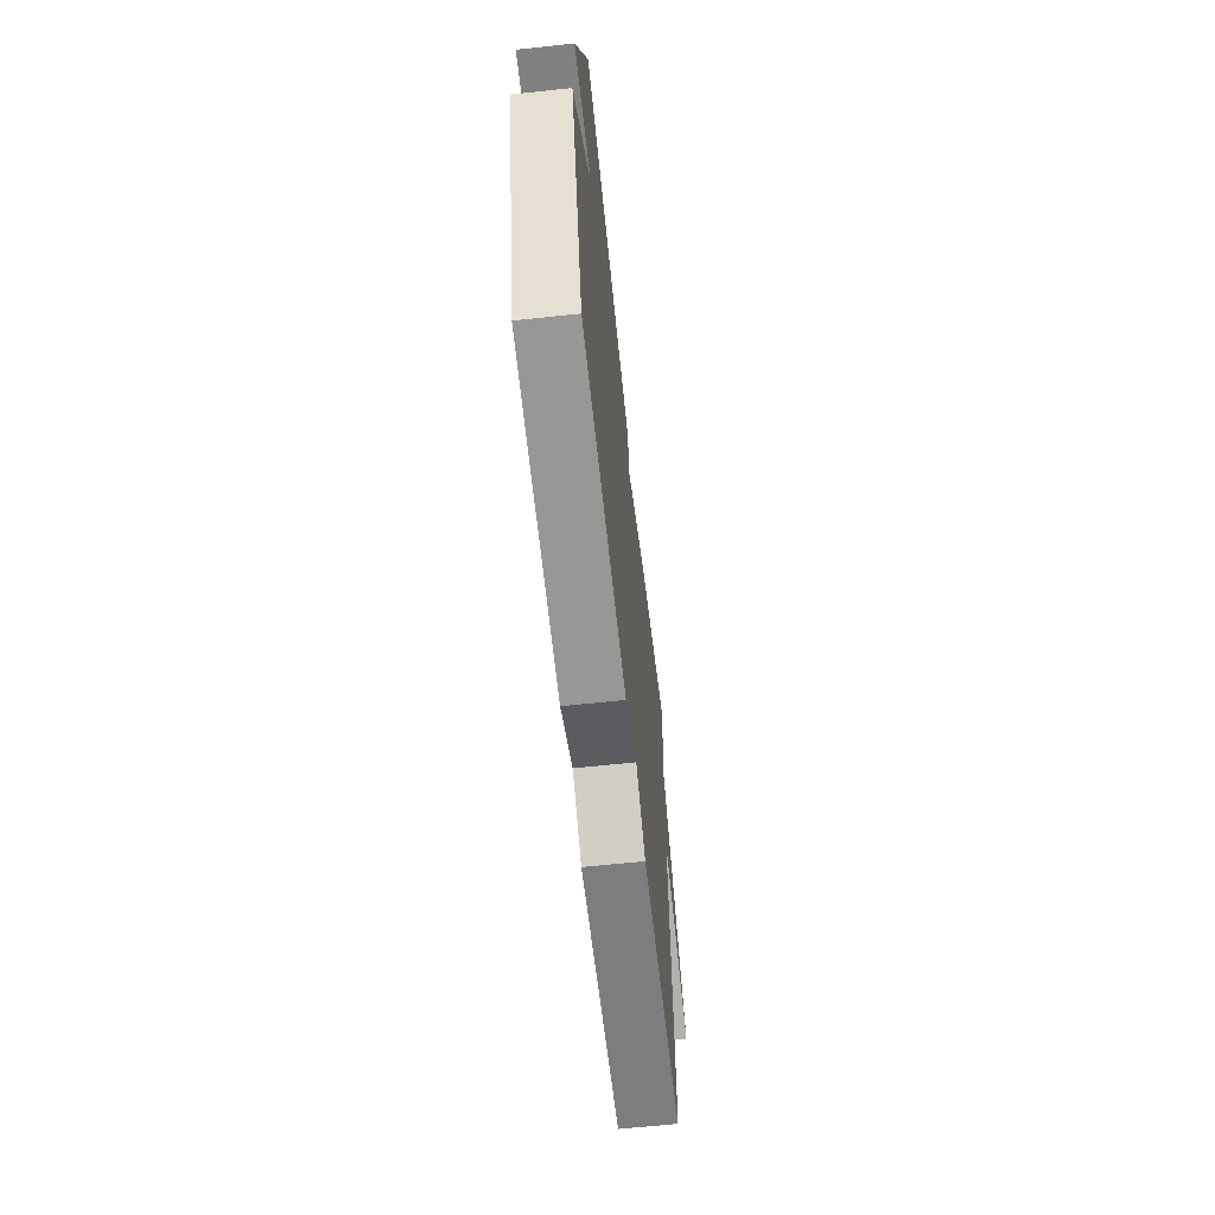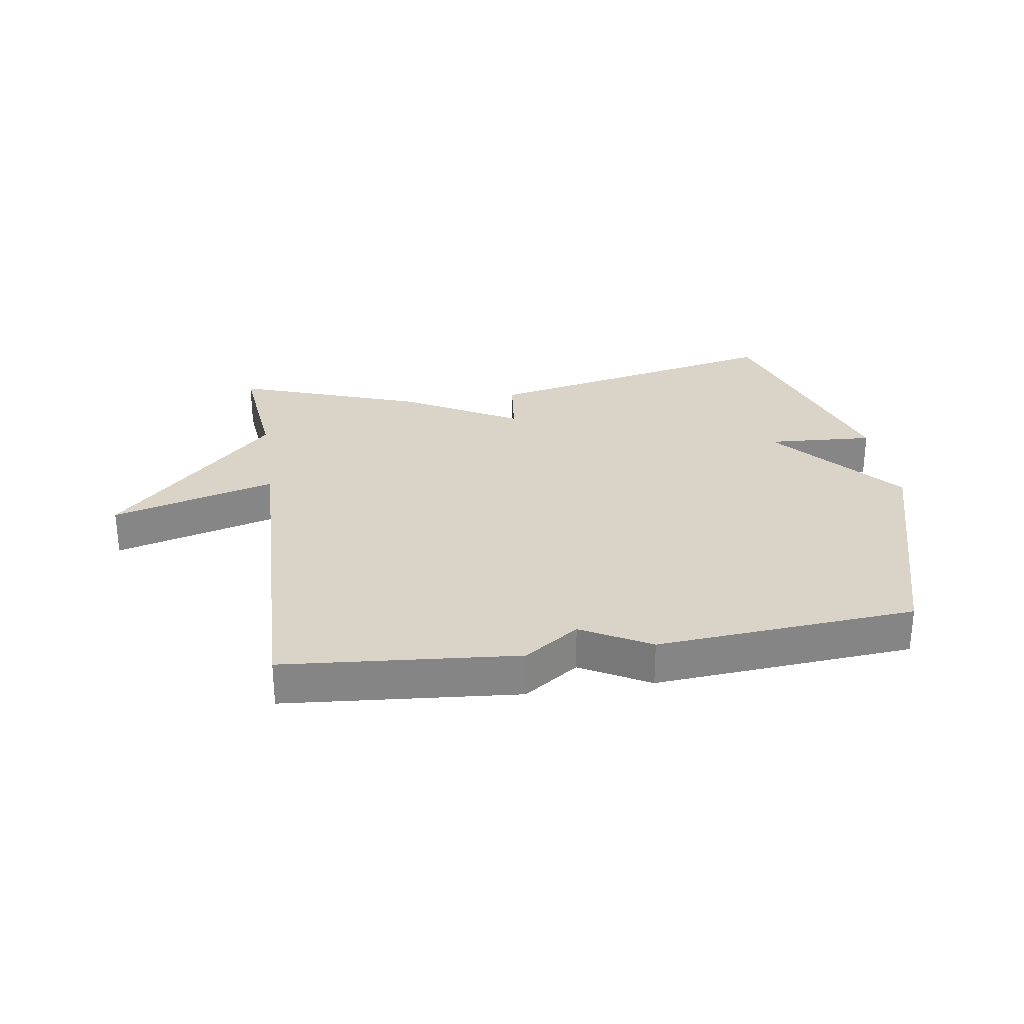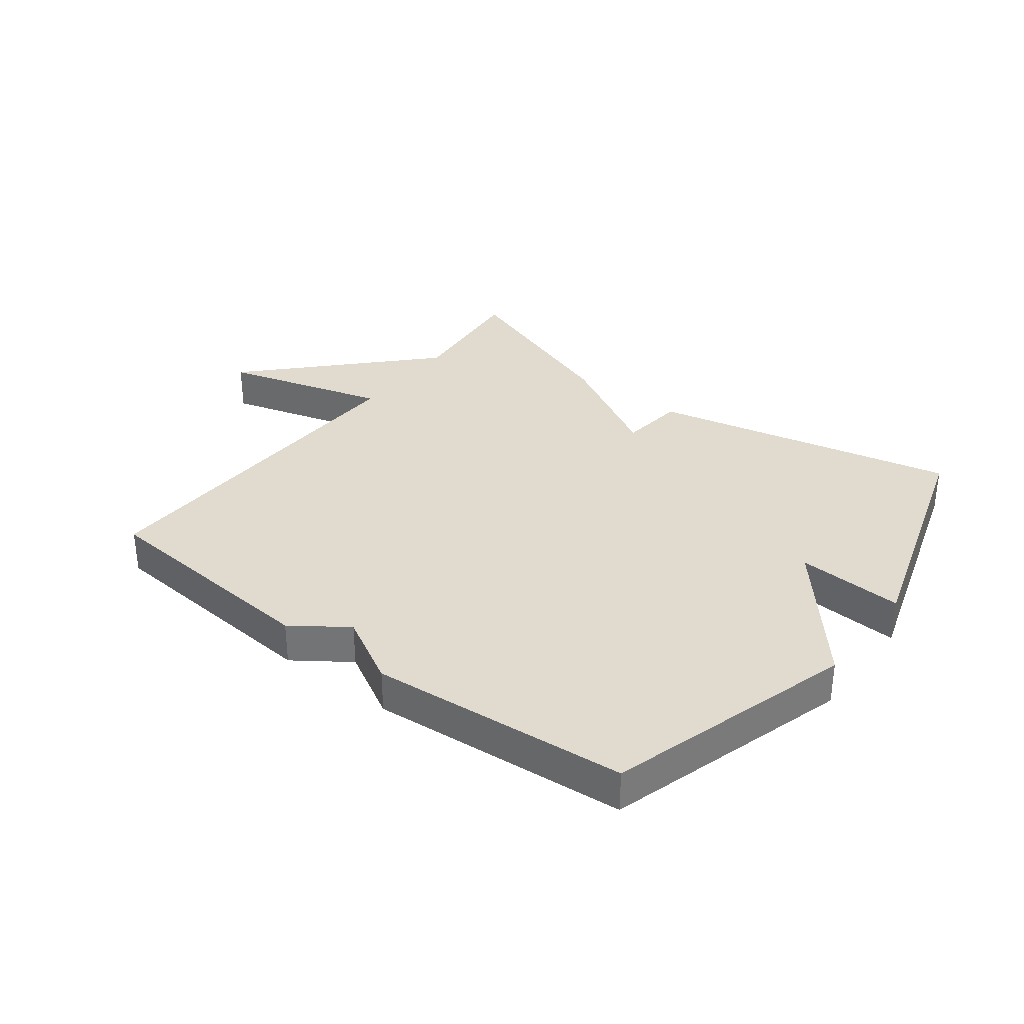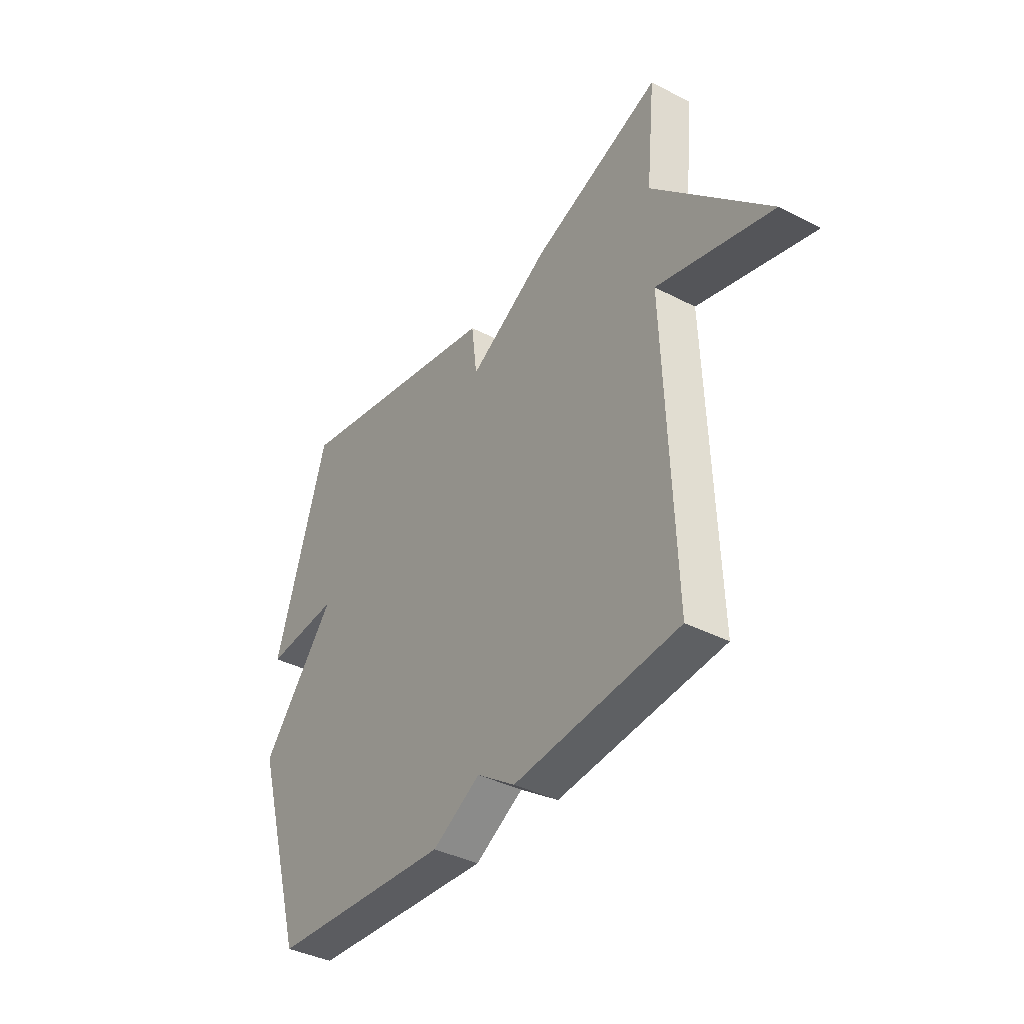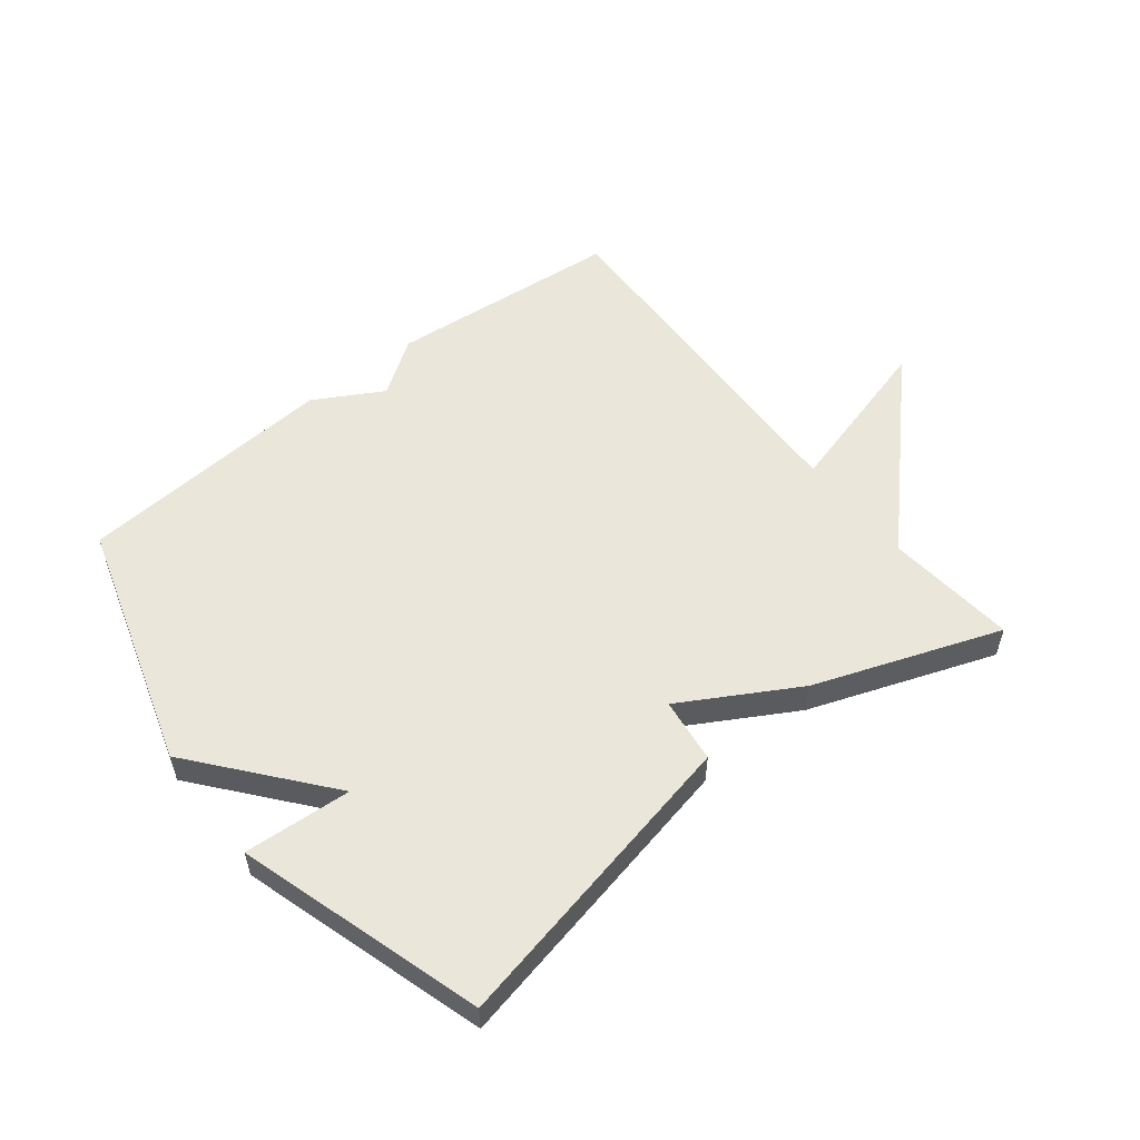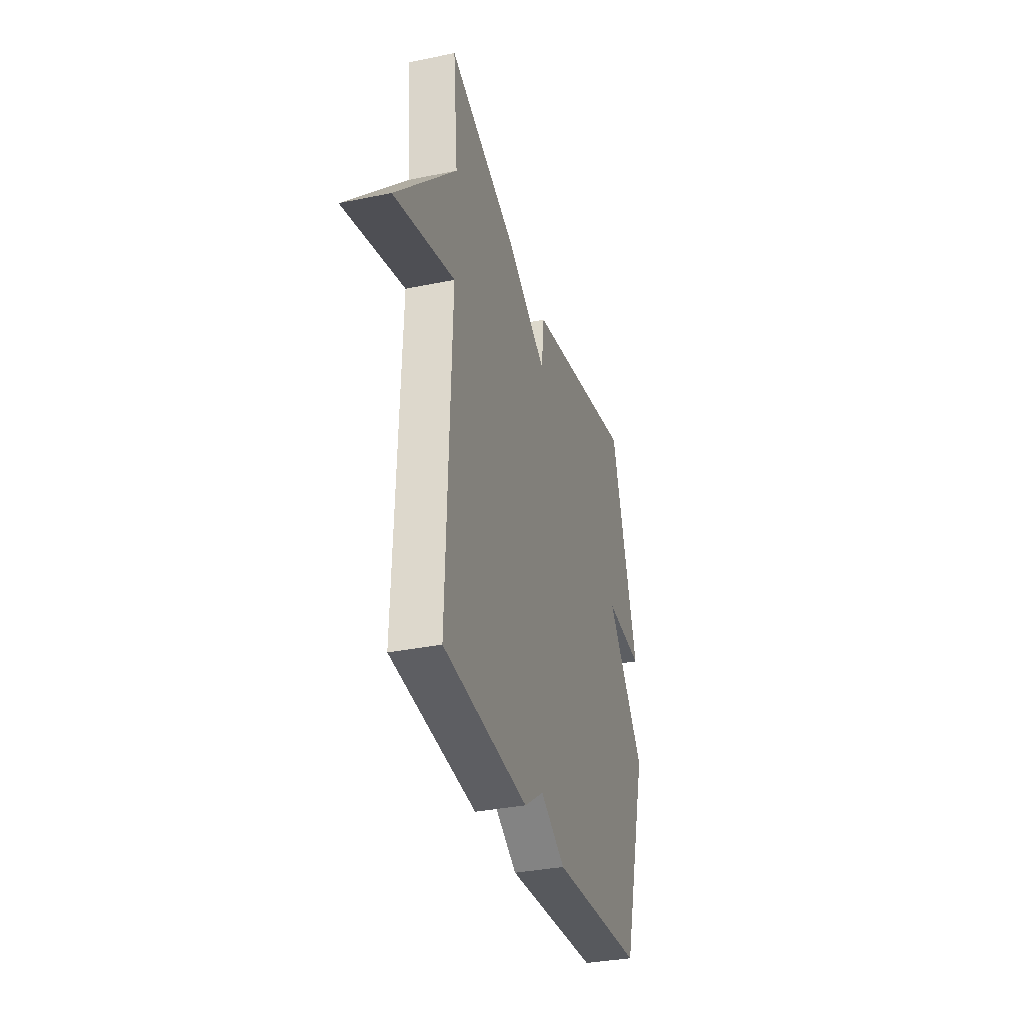
<metadata>
{"format":"obj","ext":"obj","renderer":"f3d","projection":"perspective","resolution":1024,"background":"white","views":[{"elev":-63.9,"azim":-83.8,"up":"+Z"},{"elev":28.4,"azim":171.2,"up":"+Y"},{"elev":33.7,"azim":-142.8,"up":"+Y"},{"elev":-38.8,"azim":56.9,"up":"+Z"},{"elev":54.8,"azim":-38.1,"up":"+Y"},{"elev":-34.0,"azim":105.6,"up":"+Z"}]}
</metadata>
<code>
v -0.5 0.07 -0.5
v -0.621 0.07 -0.096
v -0.447 0.07 0.115
v -0.621 0.07 0.104
v -0.5 0.07 0.5
v -0.001 0.07 0.392
v 0.012 0.07 0.286
v 0.199 0.07 0.392
v 0.5 0.07 0.5
v 0.479 0.07 0.288
v 0.746 0.07 0.013
v 0.479 0.07 0.088
v 0.5 0.07 -0.5
v 0.121 0.07 -0.533
v 0.032 0.07 -0.471
v -0.079 0.07 -0.533
v -0.5 0 -0.5
v -0.621 0 -0.096
v -0.447 0 0.115
v -0.621 0 0.104
v -0.5 0 0.5
v -0.001 0 0.392
v 0.012 0 0.286
v 0.199 0 0.392
v 0.5 0 0.5
v 0.479 0 0.288
v 0.746 0 0.013
v 0.479 0 0.088
v 0.5 0 -0.5
v 0.121 0 -0.533
v 0.032 0 -0.471
v -0.079 0 -0.533
f 1 2 3
f 16 1 3
f 15 16 3
f 14 15 3
f 13 14 3
f 12 13 3
f 10 11 12
f 10 12 3
f 7 8 9 10
f 7 10 3 4
f 4 5 6 7
f 19 18 17
f 19 17 32
f 19 32 31
f 19 31 30
f 19 30 29
f 19 29 28
f 28 27 26
f 19 28 26
f 26 25 24 23
f 20 19 26 23
f 23 22 21 20
f 1 17 18 2
f 2 18 19 3
f 3 19 20 4
f 4 20 21 5
f 5 21 22 6
f 6 22 23 7
f 7 23 24 8
f 8 24 25 9
f 9 25 26 10
f 10 26 27 11
f 11 27 28 12
f 12 28 29 13
f 13 29 30 14
f 14 30 31 15
f 15 31 32 16
f 16 32 17 1

</code>
